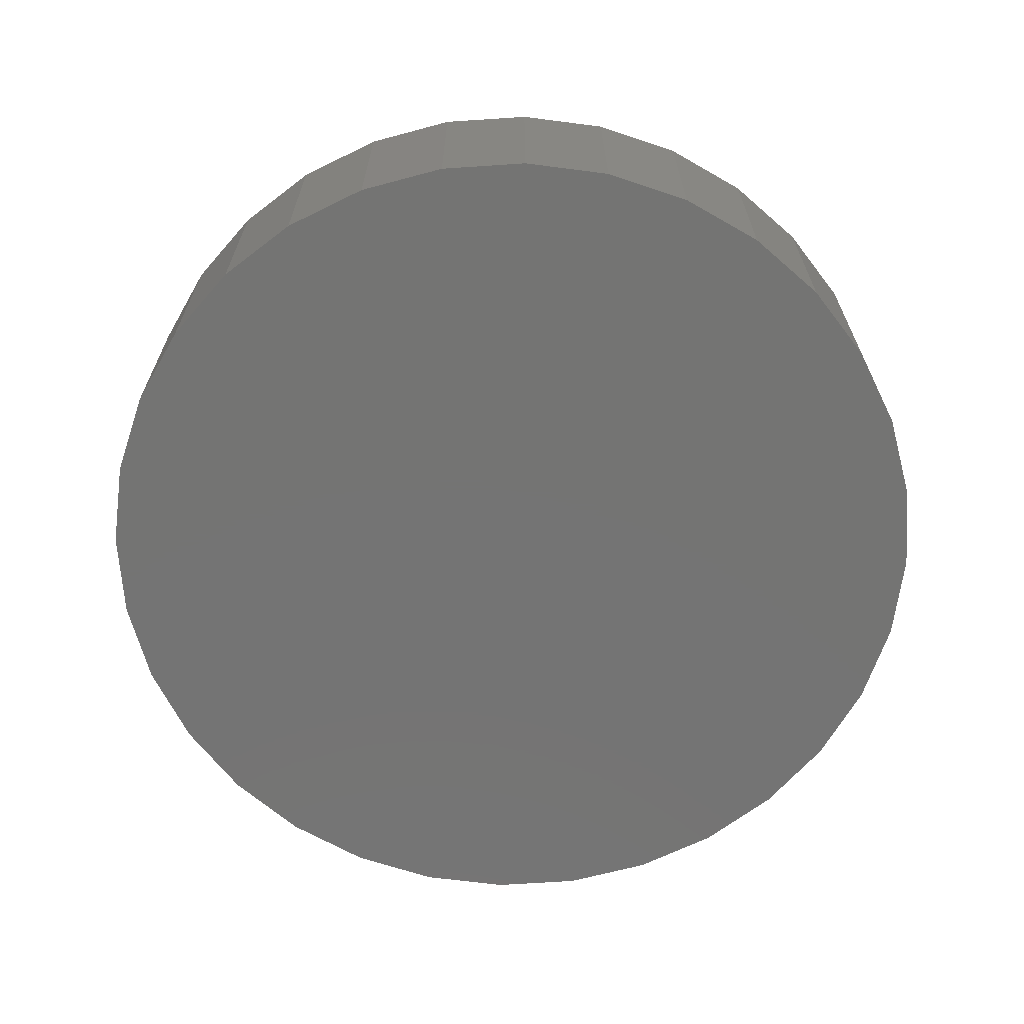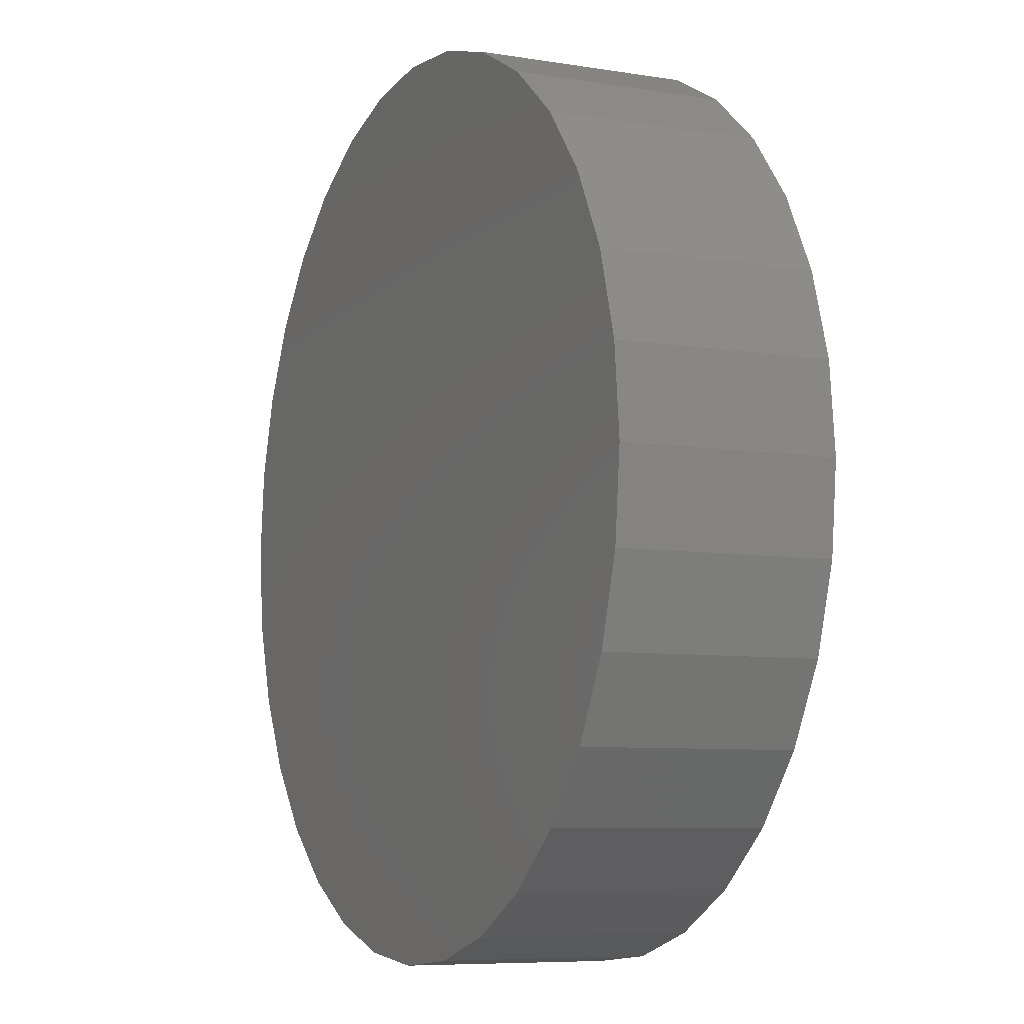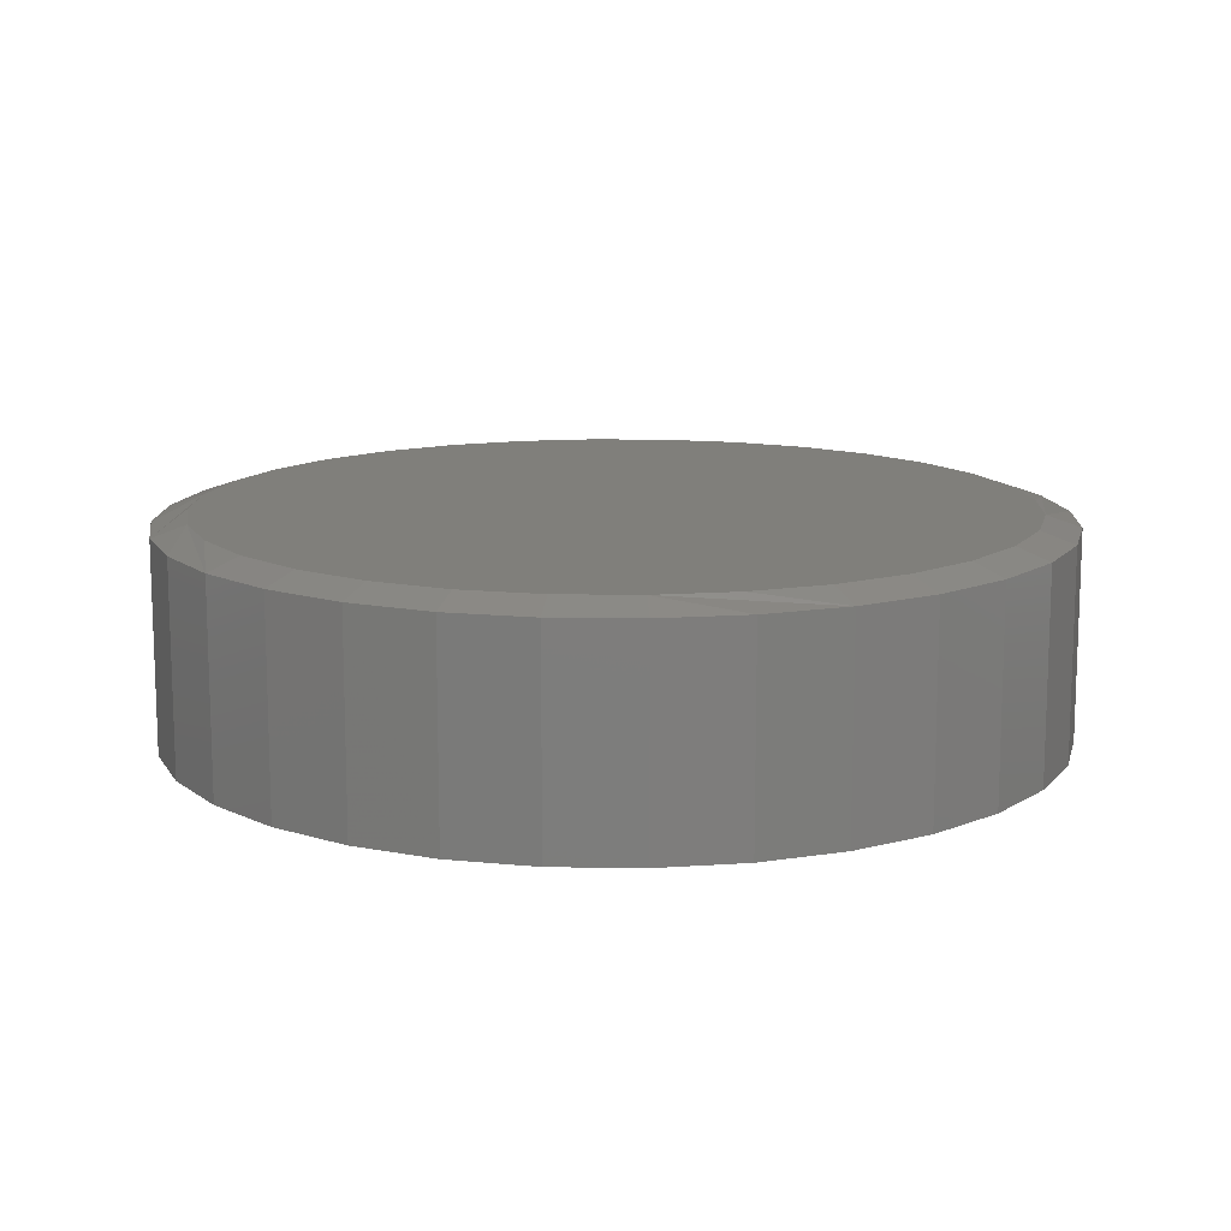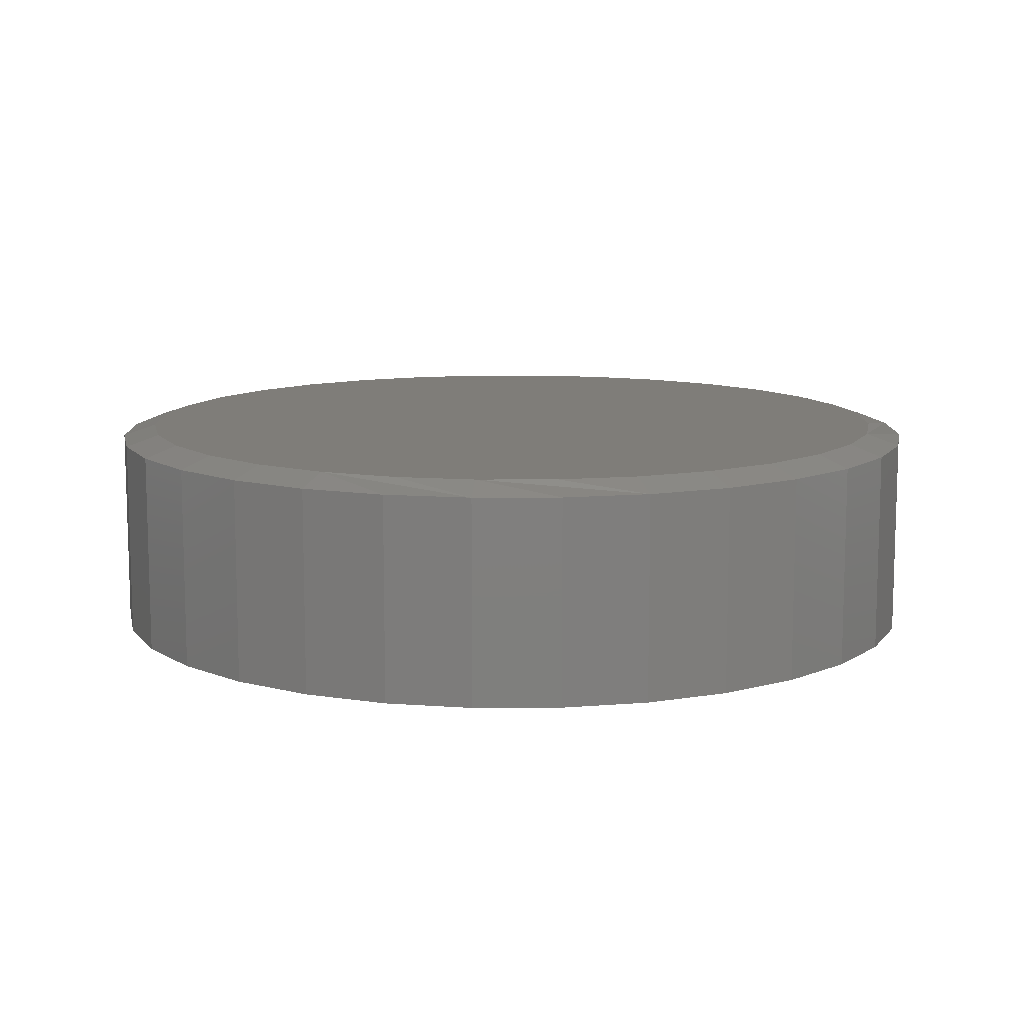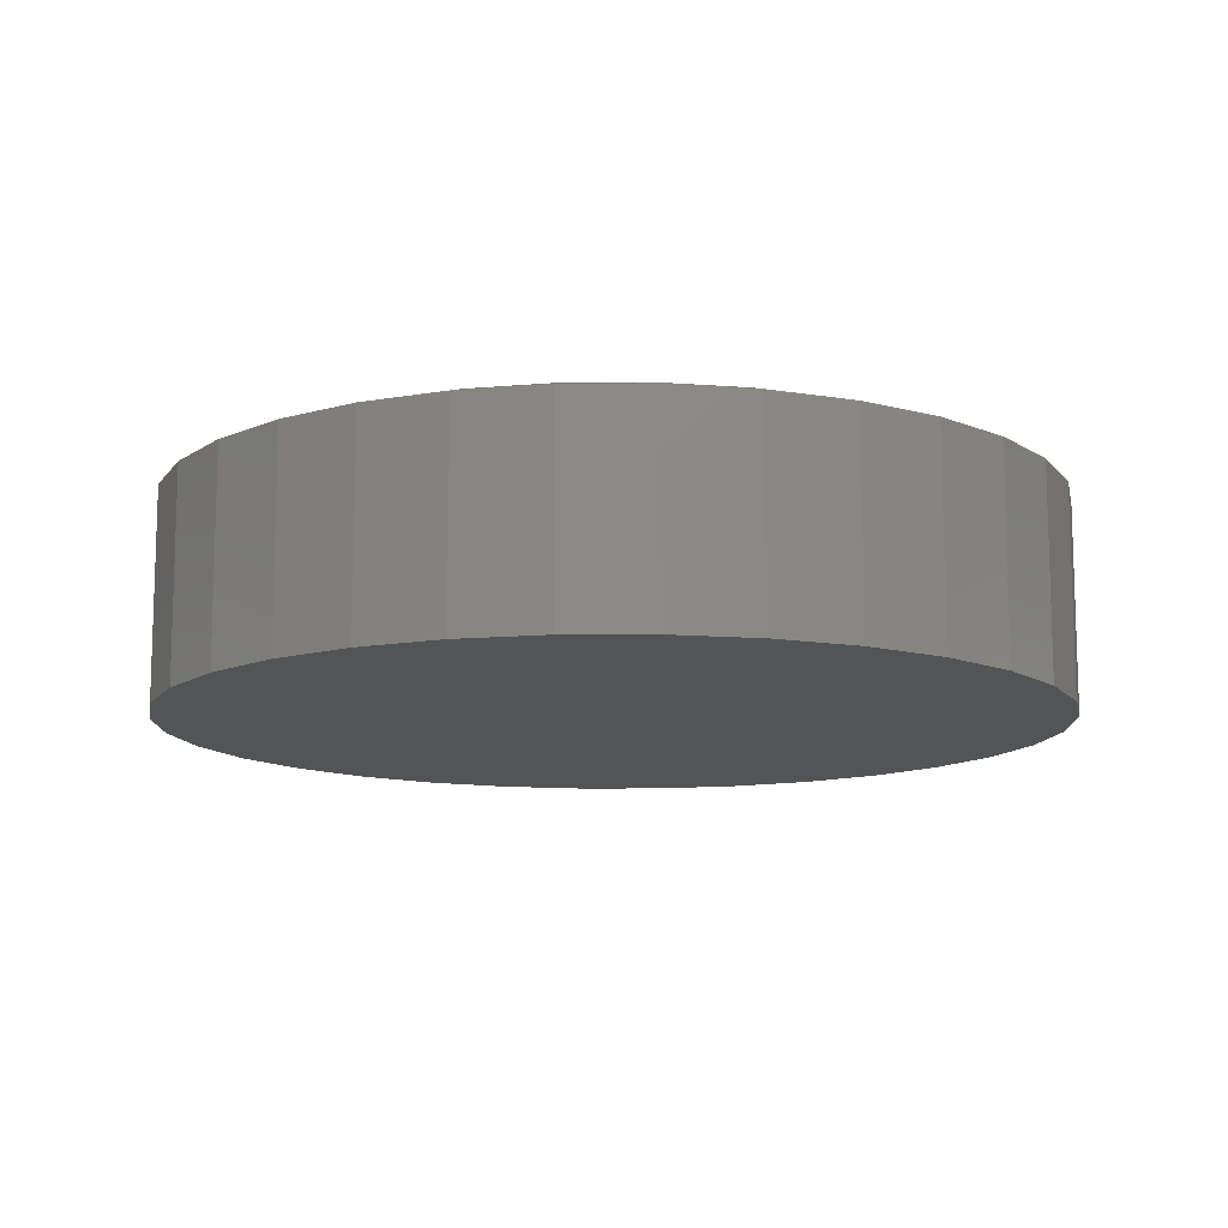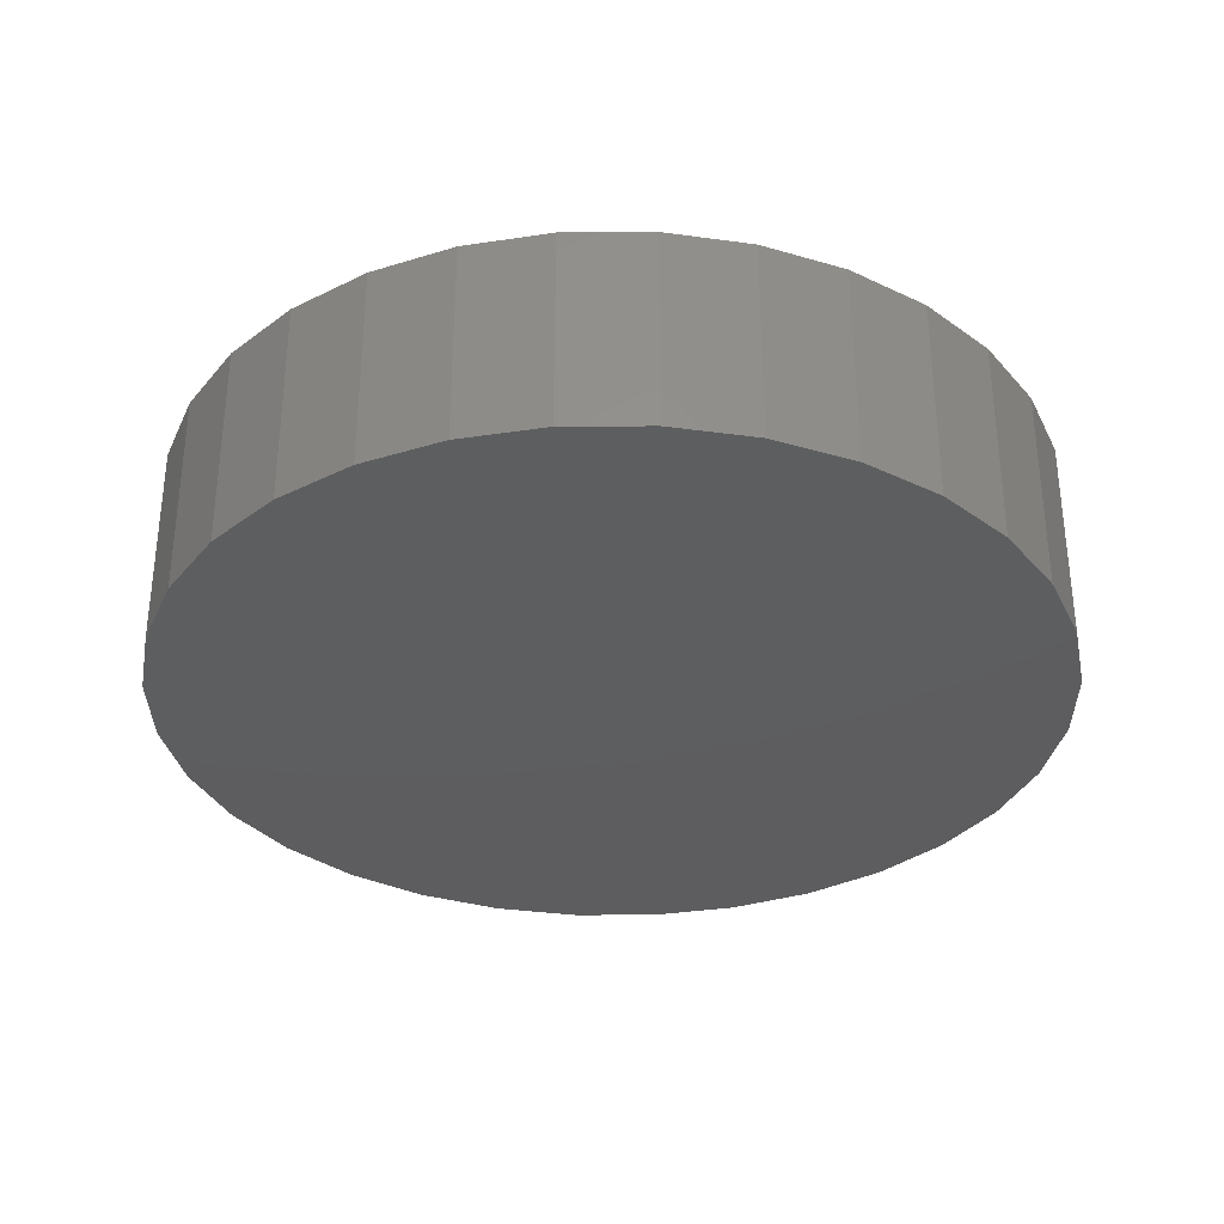
<metadata>
{"format":"stl","ext":"stl","renderer":"f3d","projection":"perspective","resolution":1024,"background":"white","views":[{"elev":-66.2,"azim":-46.8,"up":"+Z"},{"elev":-7.4,"azim":-115.0,"up":"+Y"},{"elev":12.8,"azim":165.2,"up":"+Z"},{"elev":10.8,"azim":-85.0,"up":"+Z"},{"elev":-11.9,"azim":-4.9,"up":"+Z"},{"elev":-33.2,"azim":84.9,"up":"+Z"}]}
</metadata>
<code>
# stl→obj: 96 verts, 188 faces
v -0.04606 0.2712 0.1484
v 0.06185 0.2712 0.1484
v 0.007896 0.2766 0.1484
v 0.1137 0.2555 0.1484
v -0.09794 0.2555 0.1484
v 0.1615 0.23 0.1484
v -0.1458 0.23 0.1484
v 0.2035 0.1956 0.1484
v -0.1877 0.1956 0.1484
v 0.2378 0.1536 0.1484
v -0.2221 0.1537 0.1484
v 0.2634 0.1058 0.1484
v -0.2476 0.1058 0.1484
v 0.2791 0.05395 0.1484
v -0.2634 0.05396 0.1484
v 0.2845 -9.459e-17 0.1484
v -0.2687 3.208e-06 0.1484
v 0.2791 -0.05395 0.1484
v -0.2634 -0.05395 0.1484
v 0.2634 -0.1058 0.1484
v -0.2476 -0.1058 0.1484
v 0.2378 -0.1536 0.1484
v -0.2221 -0.1536 0.1484
v 0.2035 -0.1956 0.1484
v -0.1877 -0.1956 0.1484
v 0.1615 -0.23 0.1484
v -0.1458 -0.23 0.1484
v 0.1137 -0.2555 0.1484
v -0.09794 -0.2555 0.1484
v 0.06185 -0.2712 0.1484
v -0.04606 -0.2712 0.1484
v 0.007895 -0.2766 0.1484
v 0.3079 0 0
v 0.3079 -7.348e-17 0.1406
v 0.3021 -0.05853 0
v 0.3021 -0.05853 0.1406
v 0.2851 -0.1148 0
v 0.2851 -0.1148 0.1406
v 0.2573 -0.1667 0
v 0.2573 -0.1667 0.1406
v 0.22 -0.2121 0
v 0.22 -0.2121 0.1406
v 0.1746 -0.2494 0
v 0.1746 -0.2494 0.1406
v 0.1227 -0.2772 0
v 0.1227 -0.2772 0.1406
v 0.06642 -0.2942 0
v 0.06642 -0.2942 0.1406
v 0.007895 -0.3 0
v 0.007895 -0.3 0.1406
v -0.05063 -0.2942 0
v -0.05063 -0.2942 0.1406
v -0.1069 -0.2772 0
v -0.1069 -0.2772 0.1406
v -0.1588 -0.2494 0
v -0.1588 -0.2494 0.1406
v -0.2042 -0.2121 0
v -0.2042 -0.2121 0.1406
v -0.2415 -0.1667 0
v -0.2415 -0.1667 0.1406
v -0.2693 -0.1148 0
v -0.2693 -0.1148 0.1406
v -0.2863 -0.05853 0
v -0.2863 -0.05853 0.1406
v -0.2921 3.674e-17 0
v -0.2921 3.674e-17 0.1406
v -0.2863 0.05853 0
v -0.2863 0.05853 0.1406
v -0.2693 0.1148 0
v -0.2693 0.1148 0.1406
v -0.2415 0.1667 0
v -0.2415 0.1667 0.1406
v -0.2042 0.2121 0
v -0.2042 0.2121 0.1406
v -0.1588 0.2494 0
v -0.1588 0.2494 0.1406
v -0.1069 0.2772 0
v -0.1069 0.2772 0.1406
v -0.05063 0.2942 0
v -0.05063 0.2942 0.1406
v 0.007895 0.3 0
v 0.007895 0.3 0.1406
v 0.06642 0.2942 0
v 0.06642 0.2942 0.1406
v 0.1227 0.2772 0
v 0.1227 0.2772 0.1406
v 0.1746 0.2494 0
v 0.1746 0.2494 0.1406
v 0.22 0.2121 0
v 0.22 0.2121 0.1406
v 0.2573 0.1667 0
v 0.2573 0.1667 0.1406
v 0.2851 0.1148 0
v 0.2851 0.1148 0.1406
v 0.3021 0.05853 0
v 0.3021 0.05853 0.1406
f 1 2 3
f 2 1 4
f 4 1 5
f 4 5 6
f 6 5 7
f 6 7 8
f 8 7 9
f 8 9 10
f 10 9 11
f 10 11 12
f 12 11 13
f 12 13 14
f 14 13 15
f 14 15 16
f 16 15 17
f 16 17 18
f 18 17 19
f 18 19 20
f 20 19 21
f 20 21 22
f 22 21 23
f 22 23 24
f 24 23 25
f 24 25 26
f 26 25 27
f 26 27 28
f 28 27 29
f 28 29 30
f 30 29 31
f 30 31 32
f 33 34 35
f 35 34 36
f 35 36 37
f 37 36 38
f 37 38 39
f 39 38 40
f 39 40 41
f 41 40 42
f 41 42 43
f 43 42 44
f 43 44 45
f 45 44 46
f 45 46 47
f 47 46 48
f 47 48 49
f 49 48 50
f 49 50 51
f 51 50 52
f 51 52 53
f 53 52 54
f 53 54 55
f 55 54 56
f 55 56 57
f 57 56 58
f 57 58 59
f 59 58 60
f 59 60 61
f 61 60 62
f 61 62 63
f 63 62 64
f 63 64 65
f 65 64 66
f 65 66 67
f 67 66 68
f 67 68 69
f 69 68 70
f 69 70 71
f 71 70 72
f 71 72 73
f 73 72 74
f 73 74 75
f 75 74 76
f 75 76 77
f 77 76 78
f 77 78 79
f 79 78 80
f 79 80 81
f 81 80 82
f 81 82 83
f 83 82 84
f 83 84 85
f 85 84 86
f 85 86 87
f 87 86 88
f 87 88 89
f 89 88 90
f 89 90 91
f 91 90 92
f 91 92 93
f 93 92 94
f 93 94 95
f 95 94 96
f 95 96 33
f 33 96 34
f 19 62 21
f 23 58 25
f 50 48 31
f 27 54 29
f 32 48 30
f 32 31 48
f 28 44 26
f 24 40 22
f 17 66 64
f 17 64 62
f 17 62 19
f 34 16 18
f 34 18 20
f 34 20 36
f 58 23 60
f 60 23 21
f 60 21 62
f 54 27 56
f 56 27 25
f 56 25 58
f 50 31 52
f 52 31 29
f 52 29 54
f 44 28 46
f 46 28 30
f 46 30 48
f 40 24 42
f 42 24 26
f 42 26 44
f 36 20 38
f 38 20 22
f 38 22 40
f 14 94 12
f 10 90 8
f 82 80 2
f 6 86 4
f 3 80 1
f 3 2 80
f 5 76 7
f 9 72 11
f 16 34 96
f 16 96 94
f 16 94 14
f 66 17 15
f 66 15 13
f 66 13 68
f 90 10 92
f 92 10 12
f 92 12 94
f 86 6 88
f 88 6 8
f 88 8 90
f 82 2 84
f 84 2 4
f 84 4 86
f 76 5 78
f 78 5 1
f 78 1 80
f 72 9 74
f 74 9 7
f 74 7 76
f 68 13 70
f 70 13 11
f 70 11 72
f 81 83 79
f 49 51 47
f 47 51 53
f 47 53 45
f 45 53 55
f 45 55 43
f 43 55 57
f 43 57 41
f 41 57 59
f 41 59 39
f 39 59 61
f 39 61 37
f 37 61 63
f 37 63 35
f 35 63 65
f 35 65 33
f 33 65 67
f 33 67 95
f 95 67 69
f 95 69 93
f 93 69 71
f 93 71 91
f 91 71 73
f 91 73 89
f 89 73 75
f 89 75 87
f 87 75 77
f 87 77 85
f 85 77 79
f 85 79 83

</code>
